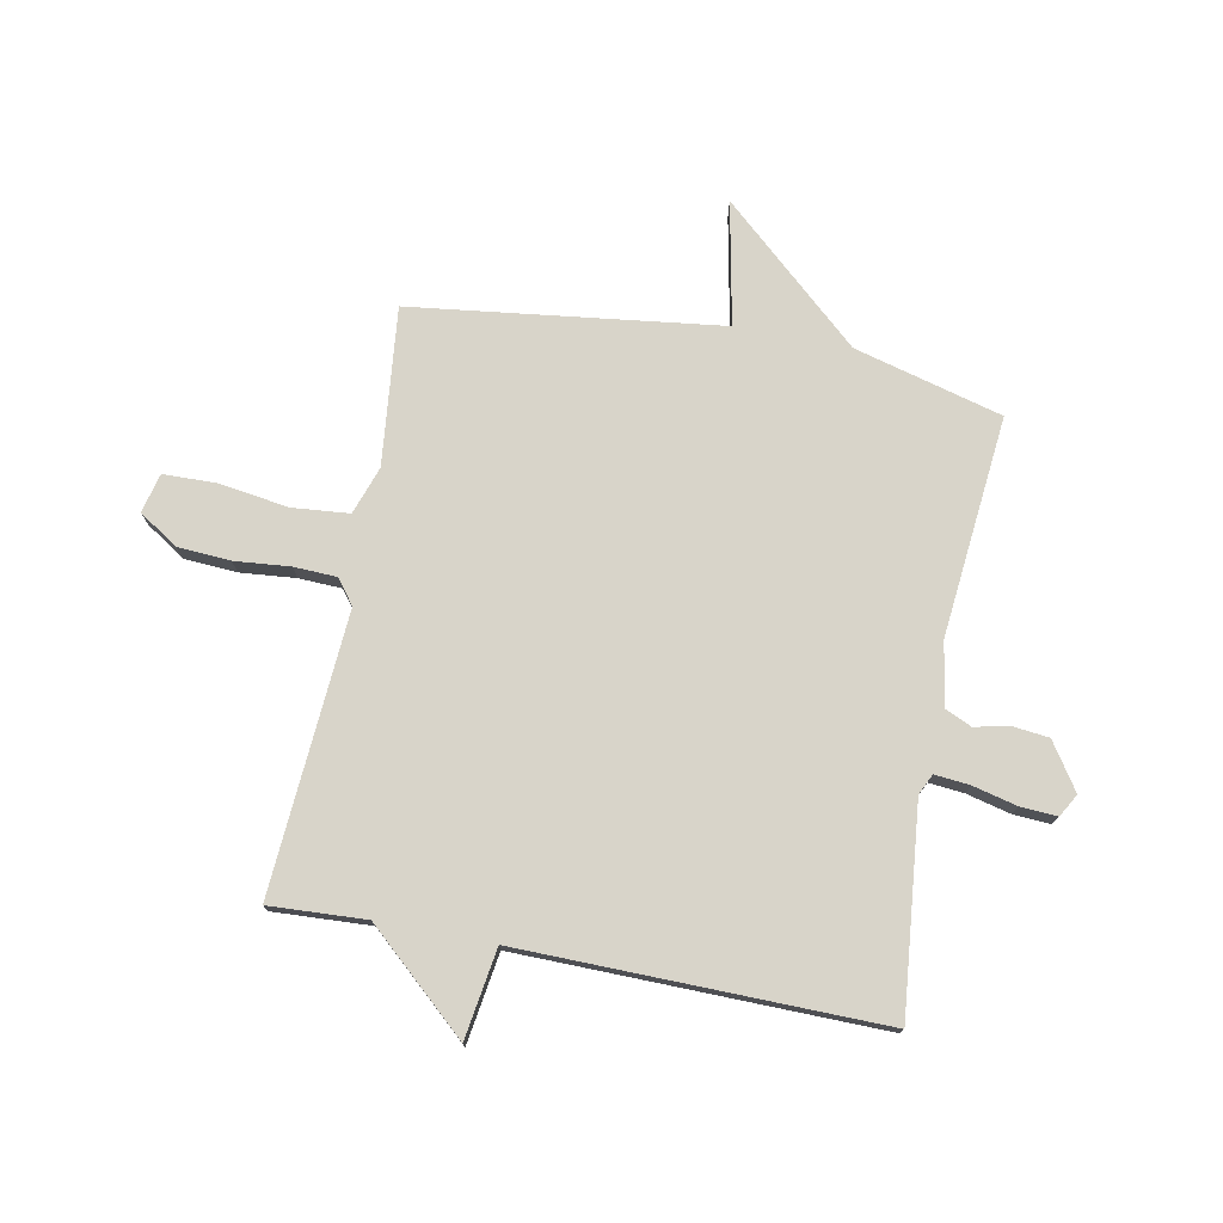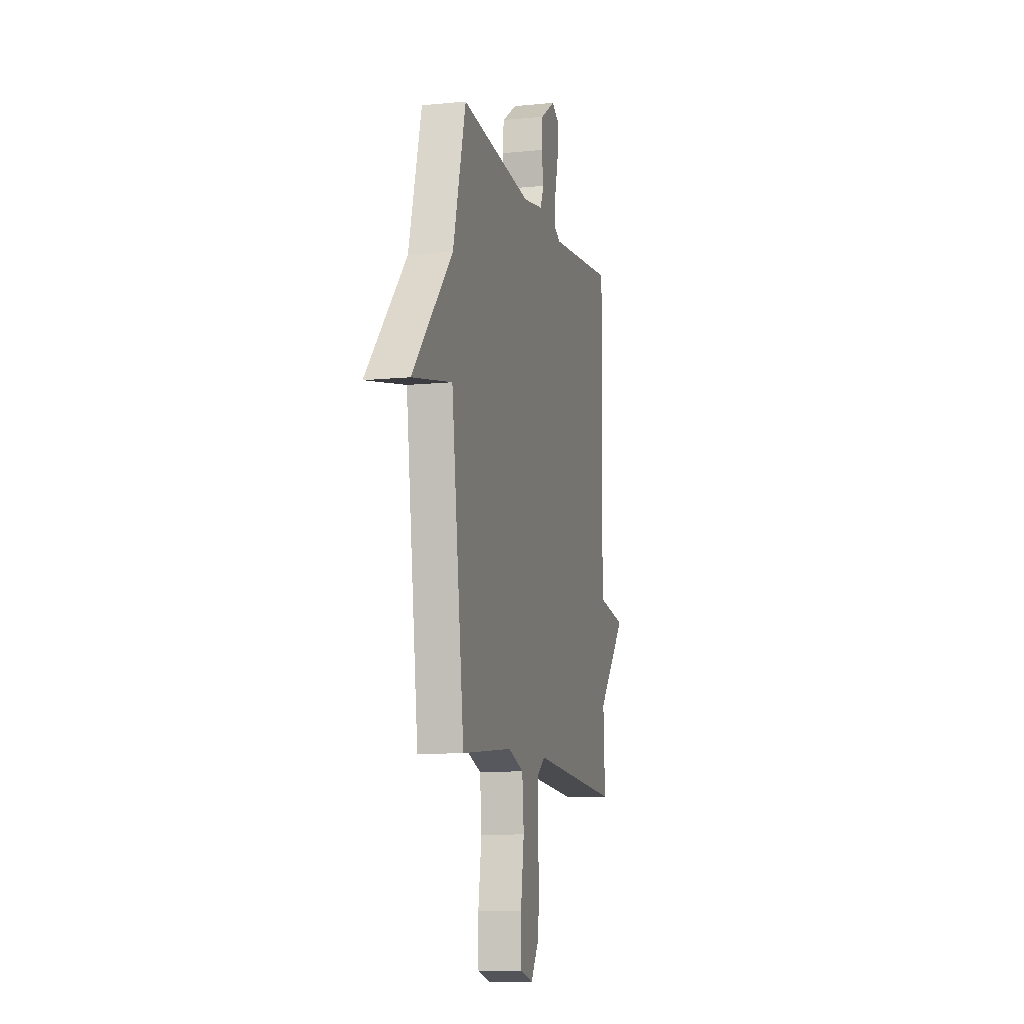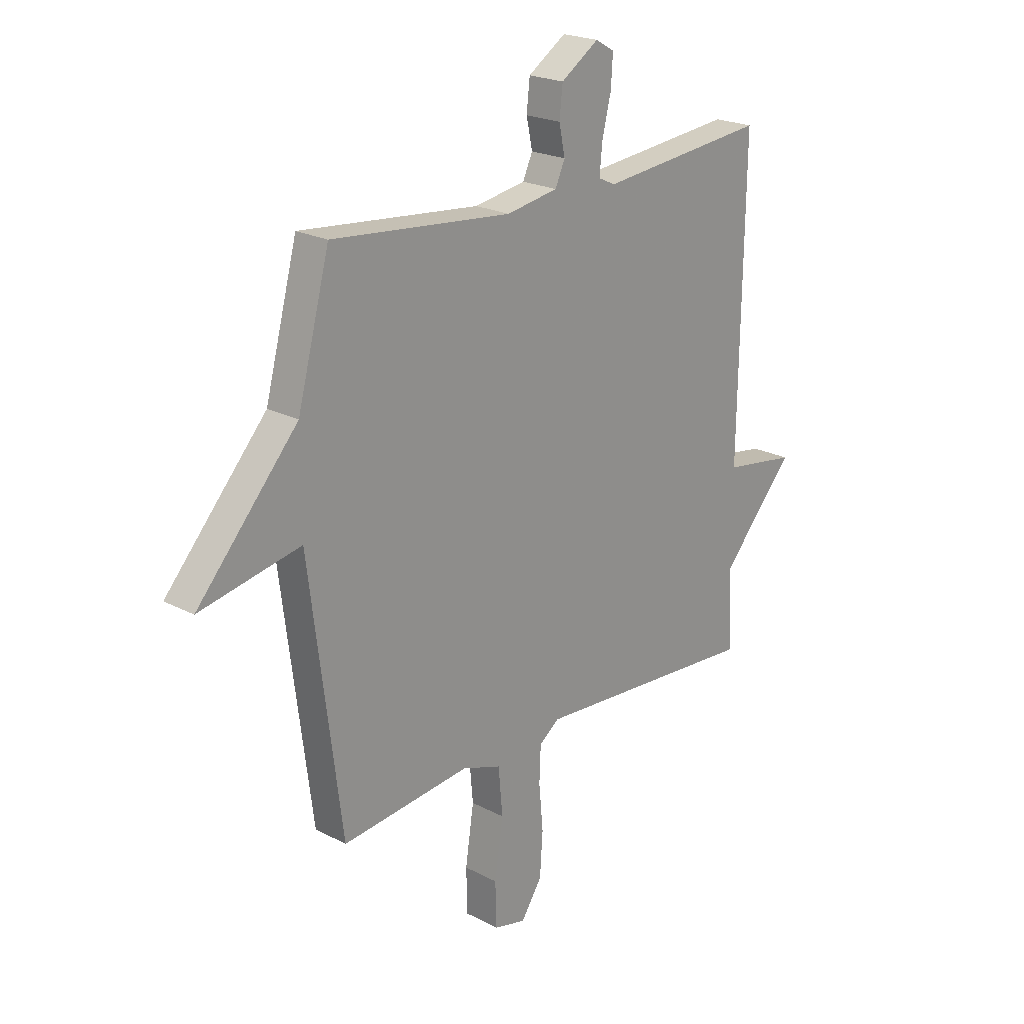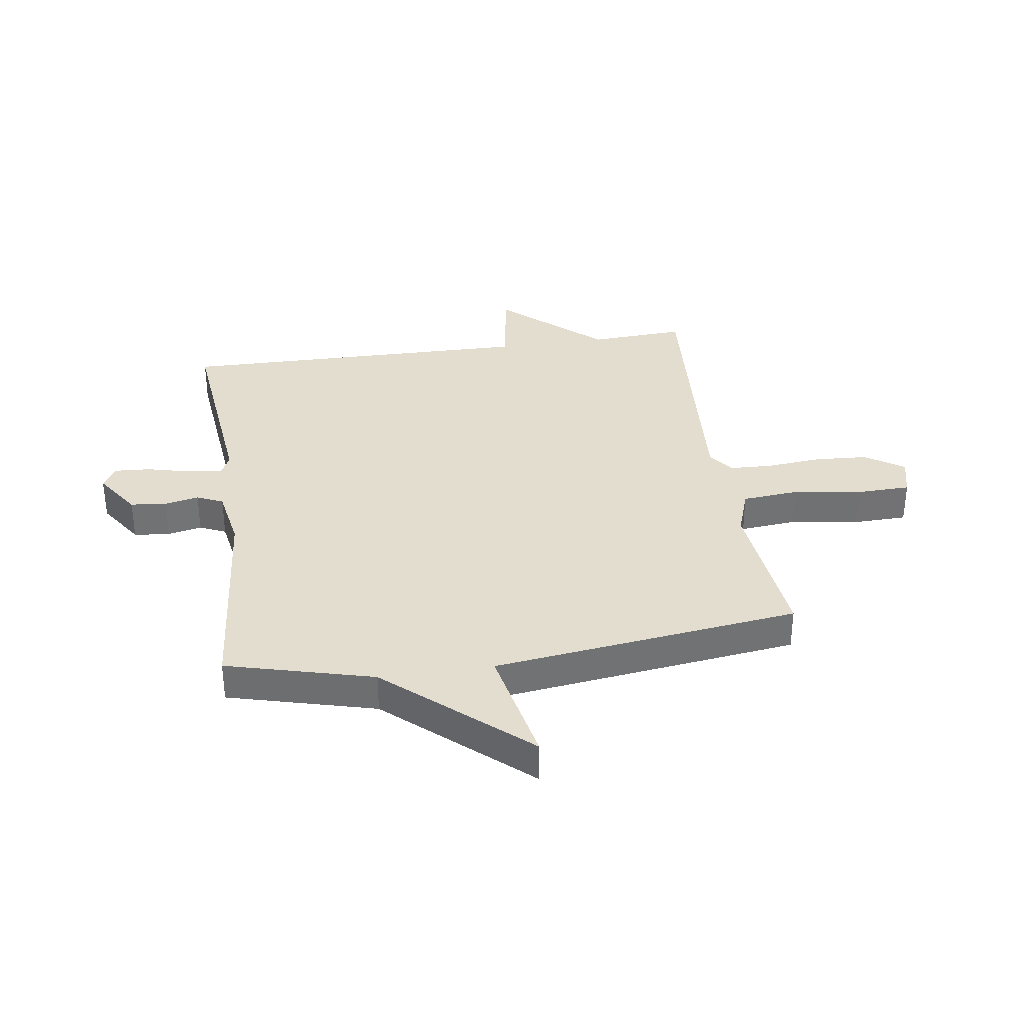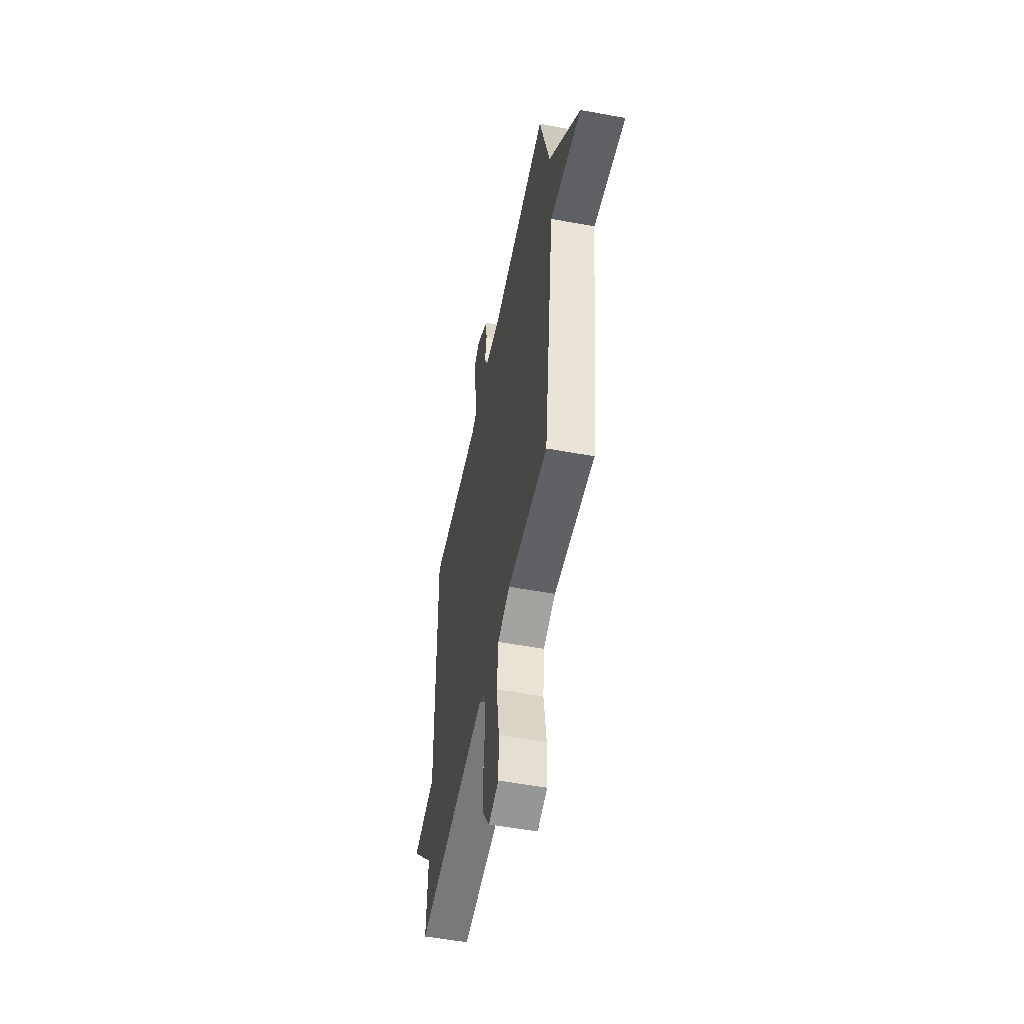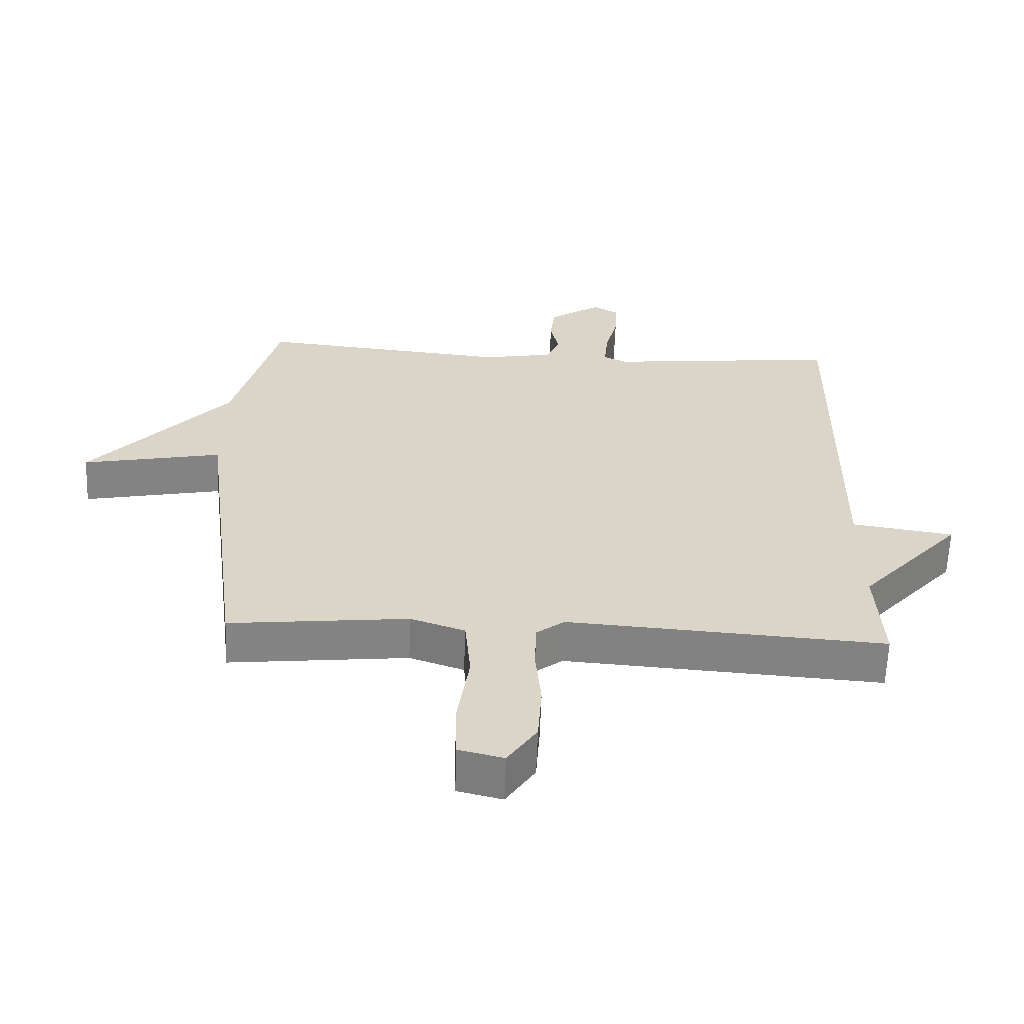
<metadata>
{"format":"obj","ext":"obj","renderer":"f3d","projection":"perspective","resolution":1024,"background":"white","views":[{"elev":75.5,"azim":-79.1,"up":"+Y"},{"elev":-10.4,"azim":104.1,"up":"+Z"},{"elev":21.9,"azim":132.7,"up":"+Z"},{"elev":34.8,"azim":81.6,"up":"+Y"},{"elev":-53.9,"azim":78.9,"up":"+Z"},{"elev":-61.1,"azim":177.9,"up":"+Z"}]}
</metadata>
<code>
v 0.5 0.07 0.5
v 0.569 0.07 0.241
v 0.785 0.07 -0.002
v 0.569 0.07 0.041
v 0.5 0.07 -0.5
v 0.224 0.07 -0.471
v 0.14 0.07 -0.5
v 0.131 0.07 -0.6
v 0.149 0.07 -0.721
v 0.147 0.07 -0.815
v 0.078 0.07 -0.832
v 0.033 0.07 -0.764
v 0.027 0.07 -0.671
v 0.036 0.07 -0.574
v 0.033 0.07 -0.499
v -0.01 0.07 -0.466
v -0.5 0.07 -0.5
v -0.491 0.07 -0.331
v -0.648 0.07 -0.155
v -0.491 0.07 -0.131
v -0.5 0.07 0.5
v -0.139 0.07 0.463
v -0.103 0.07 0.48
v -0.109 0.07 0.542
v -0.128 0.07 0.619
v -0.132 0.07 0.683
v -0.092 0.07 0.706
v -0.011 0.07 0.652
v -0.004 0.07 0.589
v -0.017 0.07 0.528
v 0.004 0.07 0.482
v 0.114 0.07 0.463
v 0.5 0 0.5
v 0.569 0 0.241
v 0.785 0 -0.002
v 0.569 0 0.041
v 0.5 0 -0.5
v 0.224 0 -0.471
v 0.14 0 -0.5
v 0.131 0 -0.6
v 0.149 0 -0.721
v 0.147 0 -0.815
v 0.078 0 -0.832
v 0.033 0 -0.764
v 0.027 0 -0.671
v 0.036 0 -0.574
v 0.033 0 -0.499
v -0.01 0 -0.466
v -0.5 0 -0.5
v -0.491 0 -0.331
v -0.648 0 -0.155
v -0.491 0 -0.131
v -0.5 0 0.5
v -0.139 0 0.463
v -0.103 0 0.48
v -0.109 0 0.542
v -0.128 0 0.619
v -0.132 0 0.683
v -0.092 0 0.706
v -0.011 0 0.652
v -0.004 0 0.589
v -0.017 0 0.528
v 0.004 0 0.482
v 0.114 0 0.463
f 28 29 30
f 27 28 30
f 26 27 30
f 25 26 30
f 24 25 30
f 23 24 30 31
f 22 23 31 32
f 20 21 22
f 18 19 20
f 18 20 22 32
f 32 1 2
f 18 32 2
f 17 18 2
f 16 17 2
f 12 13 14
f 11 12 14
f 10 11 14
f 9 10 14
f 8 9 14
f 7 8 14 15
f 15 16 2
f 7 15 2
f 6 7 2
f 2 3 4
f 2 4 5 6
f 62 61 60
f 62 60 59
f 62 59 58
f 62 58 57
f 62 57 56
f 63 62 56 55
f 64 63 55 54
f 54 53 52
f 52 51 50
f 64 54 52 50
f 34 33 64
f 34 64 50
f 34 50 49
f 34 49 48
f 46 45 44
f 46 44 43
f 46 43 42
f 46 42 41
f 46 41 40
f 47 46 40 39
f 34 48 47
f 34 47 39
f 34 39 38
f 36 35 34
f 38 37 36 34
f 1 33 34 2
f 2 34 35 3
f 3 35 36 4
f 4 36 37 5
f 5 37 38 6
f 6 38 39 7
f 7 39 40 8
f 8 40 41 9
f 9 41 42 10
f 10 42 43 11
f 11 43 44 12
f 12 44 45 13
f 13 45 46 14
f 14 46 47 15
f 15 47 48 16
f 16 48 49 17
f 17 49 50 18
f 18 50 51 19
f 19 51 52 20
f 20 52 53 21
f 21 53 54 22
f 22 54 55 23
f 23 55 56 24
f 24 56 57 25
f 25 57 58 26
f 26 58 59 27
f 27 59 60 28
f 28 60 61 29
f 29 61 62 30
f 30 62 63 31
f 31 63 64 32
f 32 64 33 1

</code>
